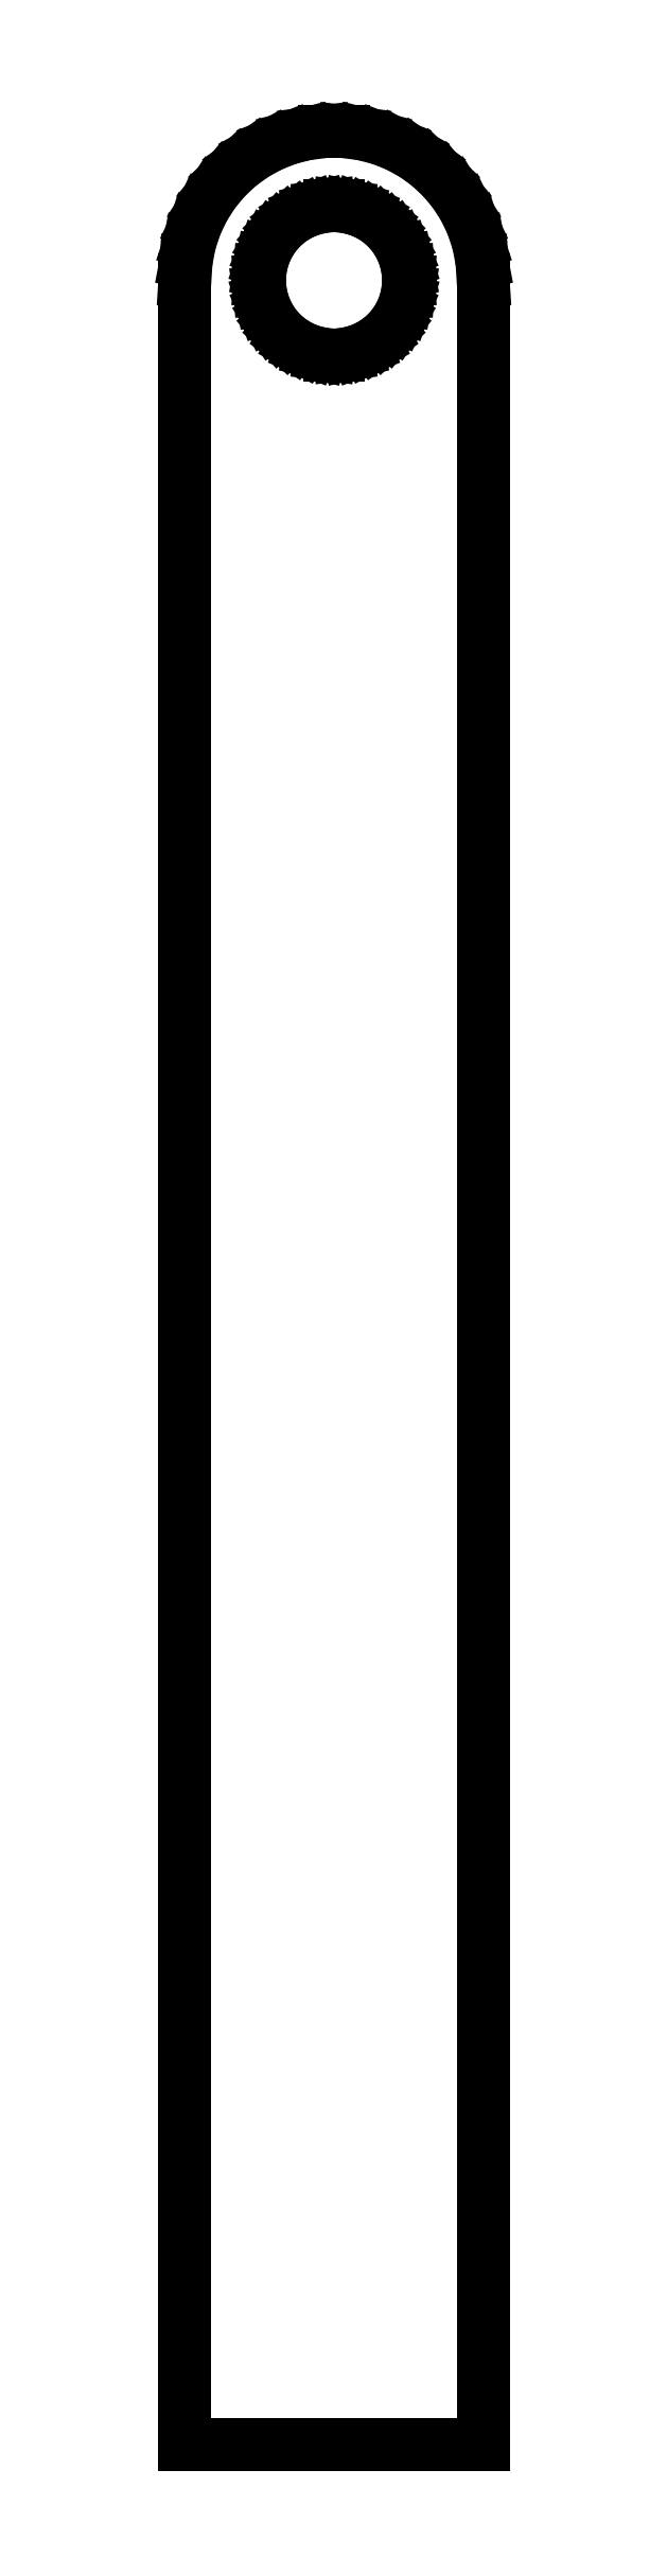
<metadata>
{"format":"dxf","ext":"dxf","renderer":"ezdxf+matplotlib","layout":"modelspace","background":"white","min_lineweight":24,"dpi":150}
</metadata>
<code>
0
SECTION
2
ENTITIES
0
LINE
8
0
10
-6.35
20
-49.26
30
0
11
-6.35
21
42.91
31
0
0
LINE
8
0
10
-6.35
20
42.91
30
0
11
-6.3
21
43.71
31
0
0
LINE
8
0
10
-6.3
20
43.71
30
0
11
-6.151
21
44.49
31
0
0
LINE
8
0
10
-6.151
20
44.49
30
0
11
-5.904
21
45.25
31
0
0
LINE
8
0
10
-5.904
20
45.25
30
0
11
-5.565
21
45.97
31
0
0
LINE
8
0
10
-5.565
20
45.97
30
0
11
-5.137
21
46.65
31
0
0
LINE
8
0
10
-5.137
20
46.65
30
0
11
-4.629
21
47.26
31
0
0
LINE
8
0
10
-4.629
20
47.26
30
0
11
-4.048
21
47.8
31
0
0
LINE
8
0
10
-4.048
20
47.8
30
0
11
-3.403
21
48.27
31
0
0
LINE
8
0
10
-3.403
20
48.27
30
0
11
-2.704
21
48.66
31
0
0
LINE
8
0
10
-2.704
20
48.66
30
0
11
-1.962
21
48.95
31
0
0
LINE
8
0
10
-1.962
20
48.95
30
0
11
-1.19
21
49.15
31
0
0
LINE
8
0
10
-1.19
20
49.15
30
0
11
-0.399
21
49.25
31
0
0
LINE
8
0
10
-0.399
20
49.25
30
0
11
0.399
21
49.25
31
0
0
LINE
8
0
10
0.399
20
49.25
30
0
11
1.19
21
49.15
31
0
0
LINE
8
0
10
1.19
20
49.15
30
0
11
1.962
21
48.95
31
0
0
LINE
8
0
10
1.962
20
48.95
30
0
11
2.704
21
48.66
31
0
0
LINE
8
0
10
2.704
20
48.66
30
0
11
3.403
21
48.27
31
0
0
LINE
8
0
10
3.403
20
48.27
30
0
11
4.048
21
47.8
31
0
0
LINE
8
0
10
4.048
20
47.8
30
0
11
4.629
21
47.26
31
0
0
LINE
8
0
10
4.629
20
47.26
30
0
11
5.137
21
46.65
31
0
0
LINE
8
0
10
5.137
20
46.65
30
0
11
5.565
21
45.97
31
0
0
LINE
8
0
10
5.565
20
45.97
30
0
11
5.904
21
45.25
31
0
0
LINE
8
0
10
5.904
20
45.25
30
0
11
6.151
21
44.49
31
0
0
LINE
8
0
10
6.151
20
44.49
30
0
11
6.3
21
43.71
31
0
0
LINE
8
0
10
6.3
20
43.71
30
0
11
6.35
21
42.91
31
0
0
LINE
8
0
10
6.35
20
42.91
30
0
11
6.35
21
-49.26
31
0
0
LINE
8
0
10
6.35
20
-49.26
30
0
11
-6.35
21
-49.26
31
0
0
LINE
8
0
10
-3.175
20
42.91
30
0
11
-3.15
21
43.31
31
0
0
LINE
8
0
10
-3.15
20
43.31
30
0
11
-3.075
21
43.7
31
0
0
LINE
8
0
10
-3.075
20
43.7
30
0
11
-2.952
21
44.08
31
0
0
LINE
8
0
10
-2.952
20
44.08
30
0
11
-2.782
21
44.44
31
0
0
LINE
8
0
10
-2.782
20
44.44
30
0
11
-2.569
21
44.78
31
0
0
LINE
8
0
10
-2.569
20
44.78
30
0
11
-2.314
21
45.09
31
0
0
LINE
8
0
10
-2.314
20
45.09
30
0
11
-2.024
21
45.36
31
0
0
LINE
8
0
10
-2.024
20
45.36
30
0
11
-1.701
21
45.59
31
0
0
LINE
8
0
10
-1.701
20
45.59
30
0
11
-1.352
21
45.78
31
0
0
LINE
8
0
10
-1.352
20
45.78
30
0
11
-0.981
21
45.93
31
0
0
LINE
8
0
10
-0.981
20
45.93
30
0
11
-0.595
21
46.03
31
0
0
LINE
8
0
10
-0.595
20
46.03
30
0
11
-0.199
21
46.08
31
0
0
LINE
8
0
10
-0.199
20
46.08
30
0
11
0.199
21
46.08
31
0
0
LINE
8
0
10
0.199
20
46.08
30
0
11
0.595
21
46.03
31
0
0
LINE
8
0
10
0.595
20
46.03
30
0
11
0.981
21
45.93
31
0
0
LINE
8
0
10
0.981
20
45.93
30
0
11
1.352
21
45.78
31
0
0
LINE
8
0
10
1.352
20
45.78
30
0
11
1.701
21
45.59
31
0
0
LINE
8
0
10
1.701
20
45.59
30
0
11
2.024
21
45.36
31
0
0
LINE
8
0
10
2.024
20
45.36
30
0
11
2.314
21
45.09
31
0
0
LINE
8
0
10
2.314
20
45.09
30
0
11
2.569
21
44.78
31
0
0
LINE
8
0
10
2.569
20
44.78
30
0
11
2.782
21
44.44
31
0
0
LINE
8
0
10
2.782
20
44.44
30
0
11
2.952
21
44.08
31
0
0
LINE
8
0
10
2.952
20
44.08
30
0
11
3.075
21
43.7
31
0
0
LINE
8
0
10
3.075
20
43.7
30
0
11
3.15
21
43.31
31
0
0
LINE
8
0
10
3.15
20
43.31
30
0
11
3.175
21
42.91
31
0
0
LINE
8
0
10
3.175
20
42.91
30
0
11
3.15
21
42.52
31
0
0
LINE
8
0
10
3.15
20
42.52
30
0
11
3.075
21
42.12
31
0
0
LINE
8
0
10
3.075
20
42.12
30
0
11
2.952
21
41.74
31
0
0
LINE
8
0
10
2.952
20
41.74
30
0
11
2.782
21
41.38
31
0
0
LINE
8
0
10
2.782
20
41.38
30
0
11
2.569
21
41.05
31
0
0
LINE
8
0
10
2.569
20
41.05
30
0
11
2.314
21
40.74
31
0
0
LINE
8
0
10
2.314
20
40.74
30
0
11
2.024
21
40.47
31
0
0
LINE
8
0
10
2.024
20
40.47
30
0
11
1.701
21
40.23
31
0
0
LINE
8
0
10
1.701
20
40.23
30
0
11
1.352
21
40.04
31
0
0
LINE
8
0
10
1.352
20
40.04
30
0
11
0.981
21
39.89
31
0
0
LINE
8
0
10
0.981
20
39.89
30
0
11
0.595
21
39.79
31
0
0
LINE
8
0
10
0.595
20
39.79
30
0
11
0.199
21
39.74
31
0
0
LINE
8
0
10
0.199
20
39.74
30
0
11
-0.199
21
39.74
31
0
0
LINE
8
0
10
-0.199
20
39.74
30
0
11
-0.595
21
39.79
31
0
0
LINE
8
0
10
-0.595
20
39.79
30
0
11
-0.981
21
39.89
31
0
0
LINE
8
0
10
-0.981
20
39.89
30
0
11
-1.352
21
40.04
31
0
0
LINE
8
0
10
-1.352
20
40.04
30
0
11
-1.701
21
40.23
31
0
0
LINE
8
0
10
-1.701
20
40.23
30
0
11
-2.024
21
40.47
31
0
0
LINE
8
0
10
-2.024
20
40.47
30
0
11
-2.314
21
40.74
31
0
0
LINE
8
0
10
-2.314
20
40.74
30
0
11
-2.569
21
41.05
31
0
0
LINE
8
0
10
-2.569
20
41.05
30
0
11
-2.782
21
41.38
31
0
0
LINE
8
0
10
-2.782
20
41.38
30
0
11
-2.952
21
41.74
31
0
0
LINE
8
0
10
-2.952
20
41.74
30
0
11
-3.075
21
42.12
31
0
0
LINE
8
0
10
-3.075
20
42.12
30
0
11
-3.15
21
42.52
31
0
0
LINE
8
0
10
-3.15
20
42.52
30
0
11
-3.175
21
42.91
31
0
0
ENDSEC
0
EOF

</code>
